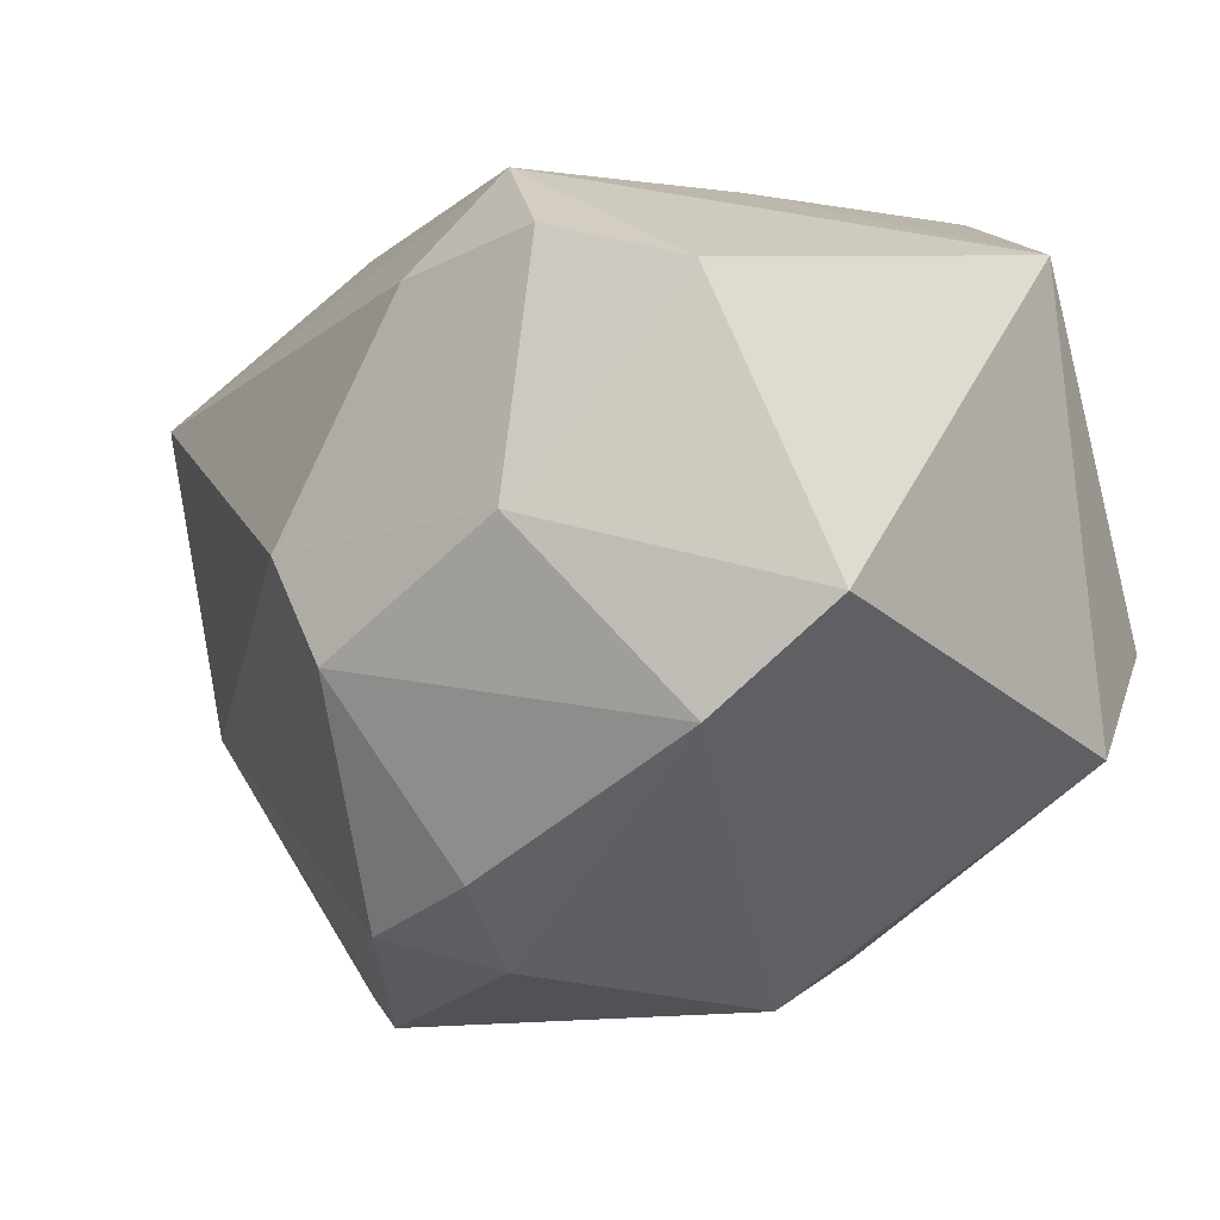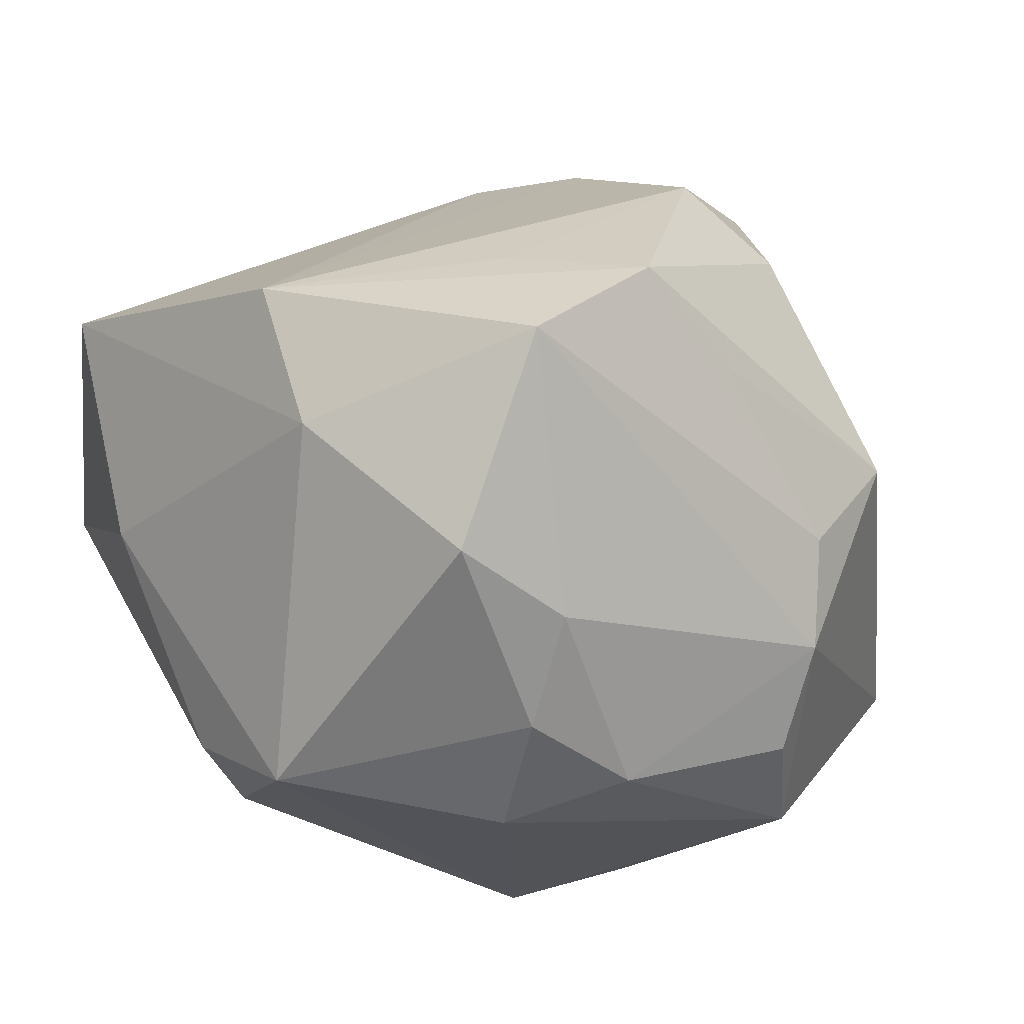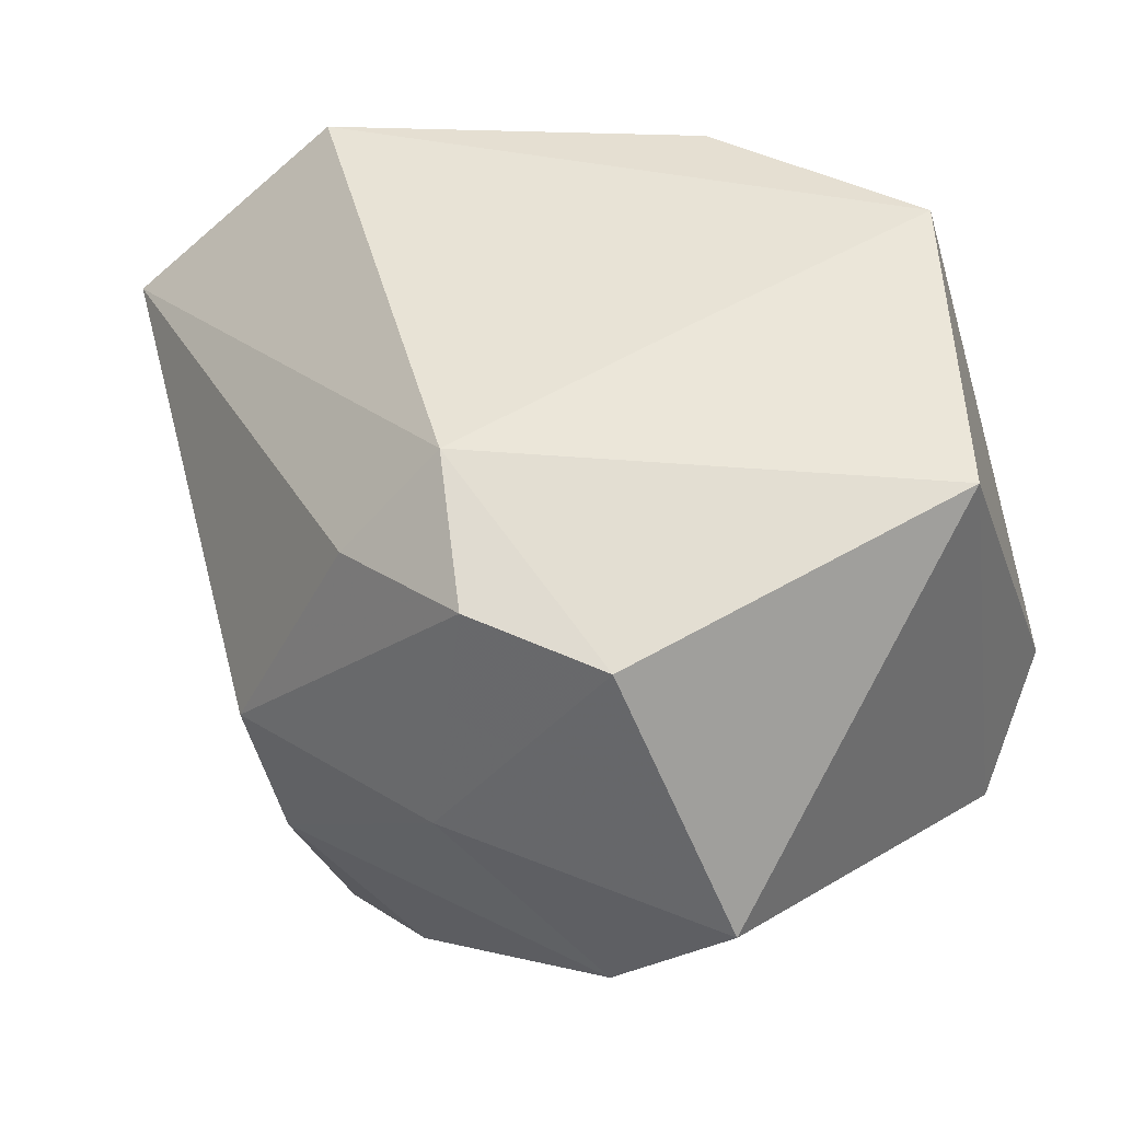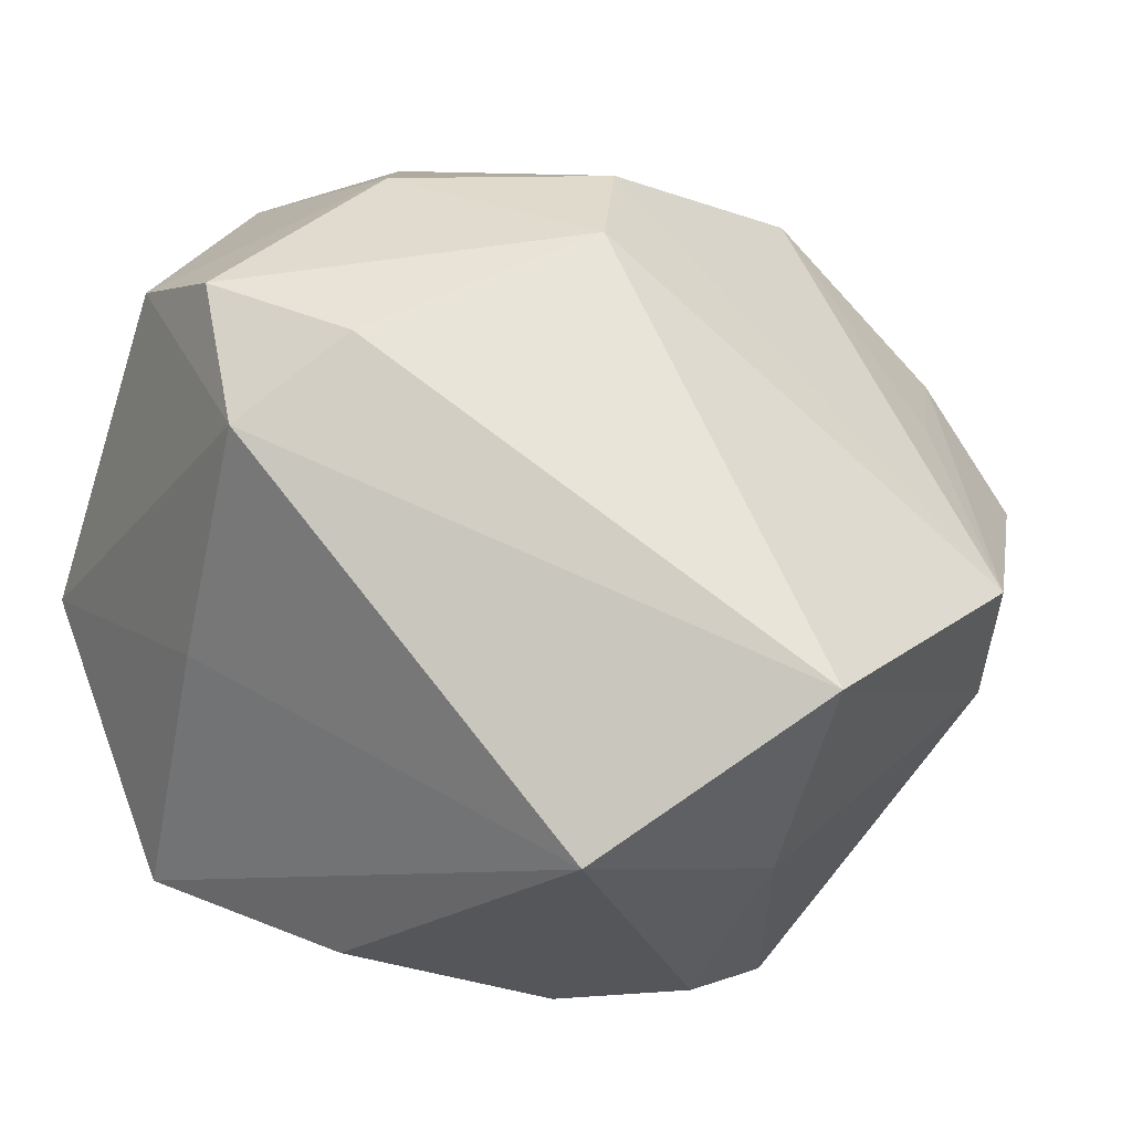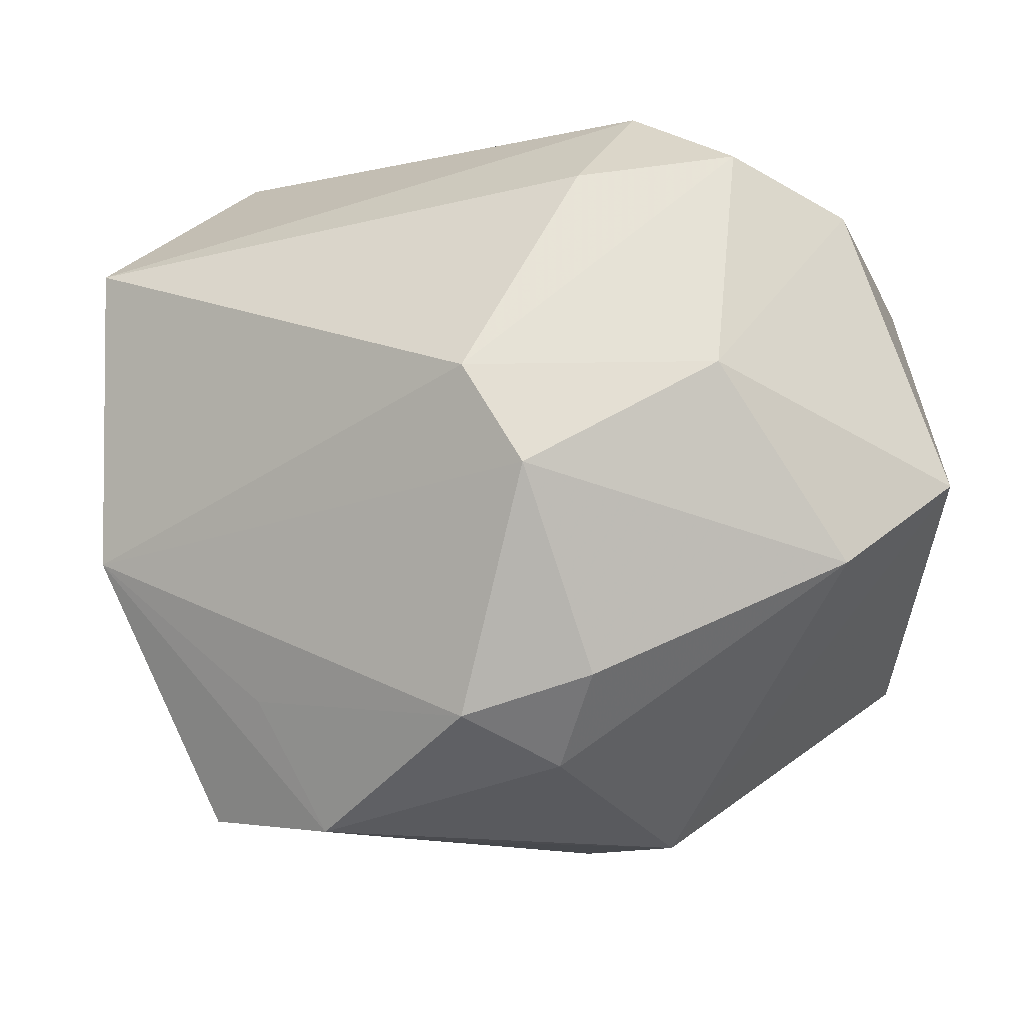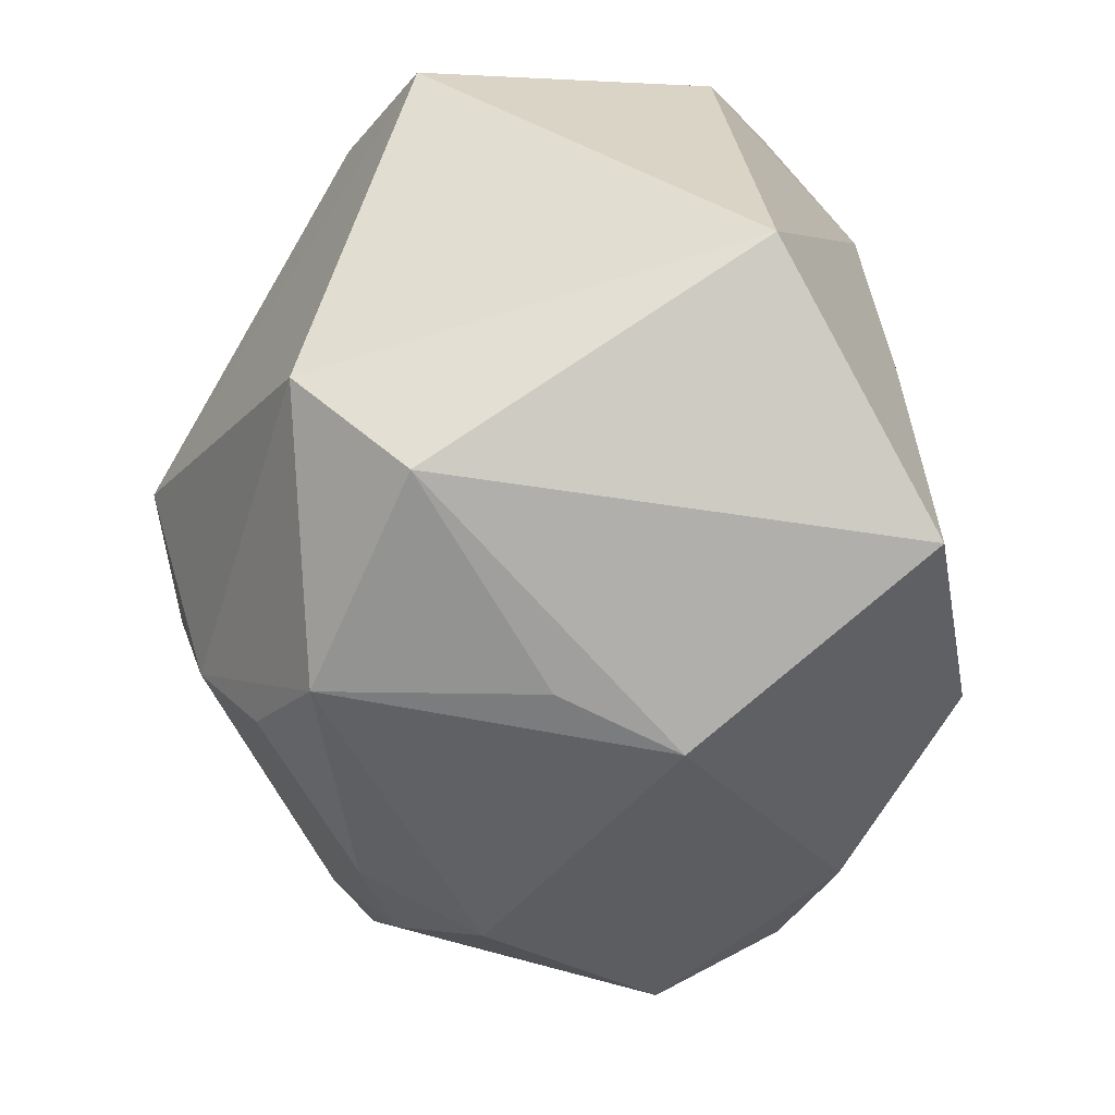
<metadata>
{"format":"obj","ext":"obj","renderer":"f3d","projection":"perspective","resolution":1024,"background":"white","views":[{"elev":-8.4,"azim":-140.1,"up":"+Z"},{"elev":-22.1,"azim":136.5,"up":"+Y"},{"elev":37.3,"azim":-136.7,"up":"+Z"},{"elev":33.0,"azim":36.7,"up":"+Y"},{"elev":69.6,"azim":-178.9,"up":"+Y"},{"elev":-43.5,"azim":-79.3,"up":"+Y"}]}
</metadata>
<code>
v 0.0355 0.002418 0.03951
v -0.00418 0.03878 0.02308
v -0.007378 -0.01084 -0.04109
v 0.03279 -0.03031 0.01648
v 0.004749 -0.02373 0.03951
v -0.02112 0.03959 0.02535
v -0.02218 -0.02746 0.03951
v -0.03329 0.03192 -0.01878
v -0.01315 -0.03112 -0.02974
v 0.005233 -0.03709 -0.02337
v 0.03589 -0.02056 -0.03002
v 0.03553 0.0008174 -0.04074
v -0.0162 0.003526 0.03713
v -0.01203 -0.04101 0.0128
v 0.04608 -0.005319 -0.01657
v 0.00125 0.04327 -0.01238
v 0.007195 0.02992 -0.03584
v -0.0166 -0.0003992 -0.04255
v 0.0505 0.01783 0.01985
v -0.04422 -0.01608 -0.01914
v 0.0437 -0.006813 0.01914
v -0.00646 0.03208 -0.03167
v 0.03264 -0.03704 0.002879
v 0.03018 0.01456 -0.0303
v 0.01927 -0.03395 -0.02297
v 0.02065 -0.03236 0.02443
v -0.003303 0.02266 -0.03913
v -0.01965 -0.03803 0.00156
v -0.03388 0.03287 0.02139
v -0.04518 -0.006299 0.02777
v -0.01066 -0.02162 -0.03705
v 0.009556 0.00401 -0.04321
v 0.013 -0.04101 -0.01202
v 0.02229 -0.02458 -0.03107
v -0.02203 -0.03595 -0.02161
v -0.01906 0.04193 -0.0001521
v -0.04543 0.02736 -0.008135
v 0.02235 0.0111 -0.04406
v 0.04944 0.01047 -0.01316
v -0.01052 0.03128 0.0343
v 0.007813 0.04304 -0.001526
v -0.04121 -0.02761 -0.007688
f 19 41 2
f 21 19 1
f 15 19 21
f 21 23 15
f 39 19 15
f 39 41 19
f 16 41 39
f 1 19 40
f 19 2 40
f 1 7 5
f 16 8 36
f 36 41 16
f 22 8 16
f 15 23 11
f 4 21 1
f 23 21 4
f 6 36 29
f 29 40 6
f 6 40 2
f 6 2 41
f 41 36 6
f 18 8 27
f 8 22 27
f 27 38 18
f 29 36 37
f 37 36 8
f 37 8 18
f 29 37 30
f 30 40 29
f 33 23 14
f 24 39 38
f 38 27 17
f 17 27 22
f 17 24 38
f 17 22 16
f 39 24 17
f 16 39 17
f 18 38 32
f 32 3 18
f 38 3 32
f 12 3 38
f 12 11 34
f 38 39 12
f 12 39 15
f 15 11 12
f 1 5 26
f 26 4 1
f 26 7 14
f 26 5 7
f 14 23 26
f 23 4 26
f 7 30 42
f 14 7 42
f 42 28 14
f 13 30 7
f 40 30 13
f 13 7 1
f 1 40 13
f 25 11 23
f 23 33 25
f 34 11 25
f 20 37 18
f 20 30 37
f 20 42 30
f 34 25 10
f 10 25 33
f 42 20 35
f 28 42 35
f 9 10 35
f 35 10 33
f 14 28 35
f 35 33 14
f 18 3 31
f 31 20 18
f 31 35 20
f 9 35 31
f 31 12 34
f 3 12 31
f 34 10 31
f 31 10 9

</code>
